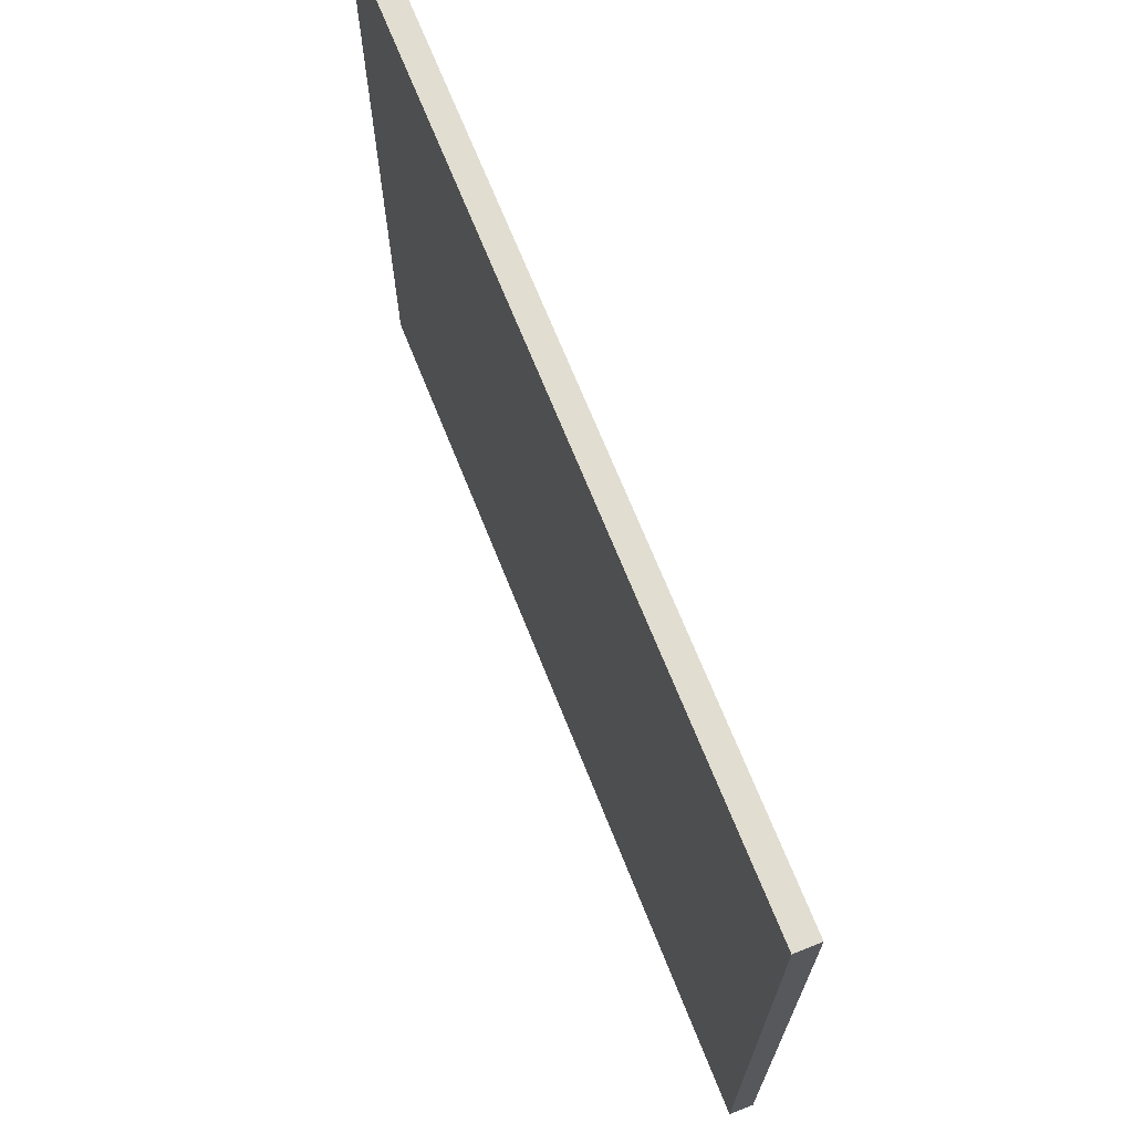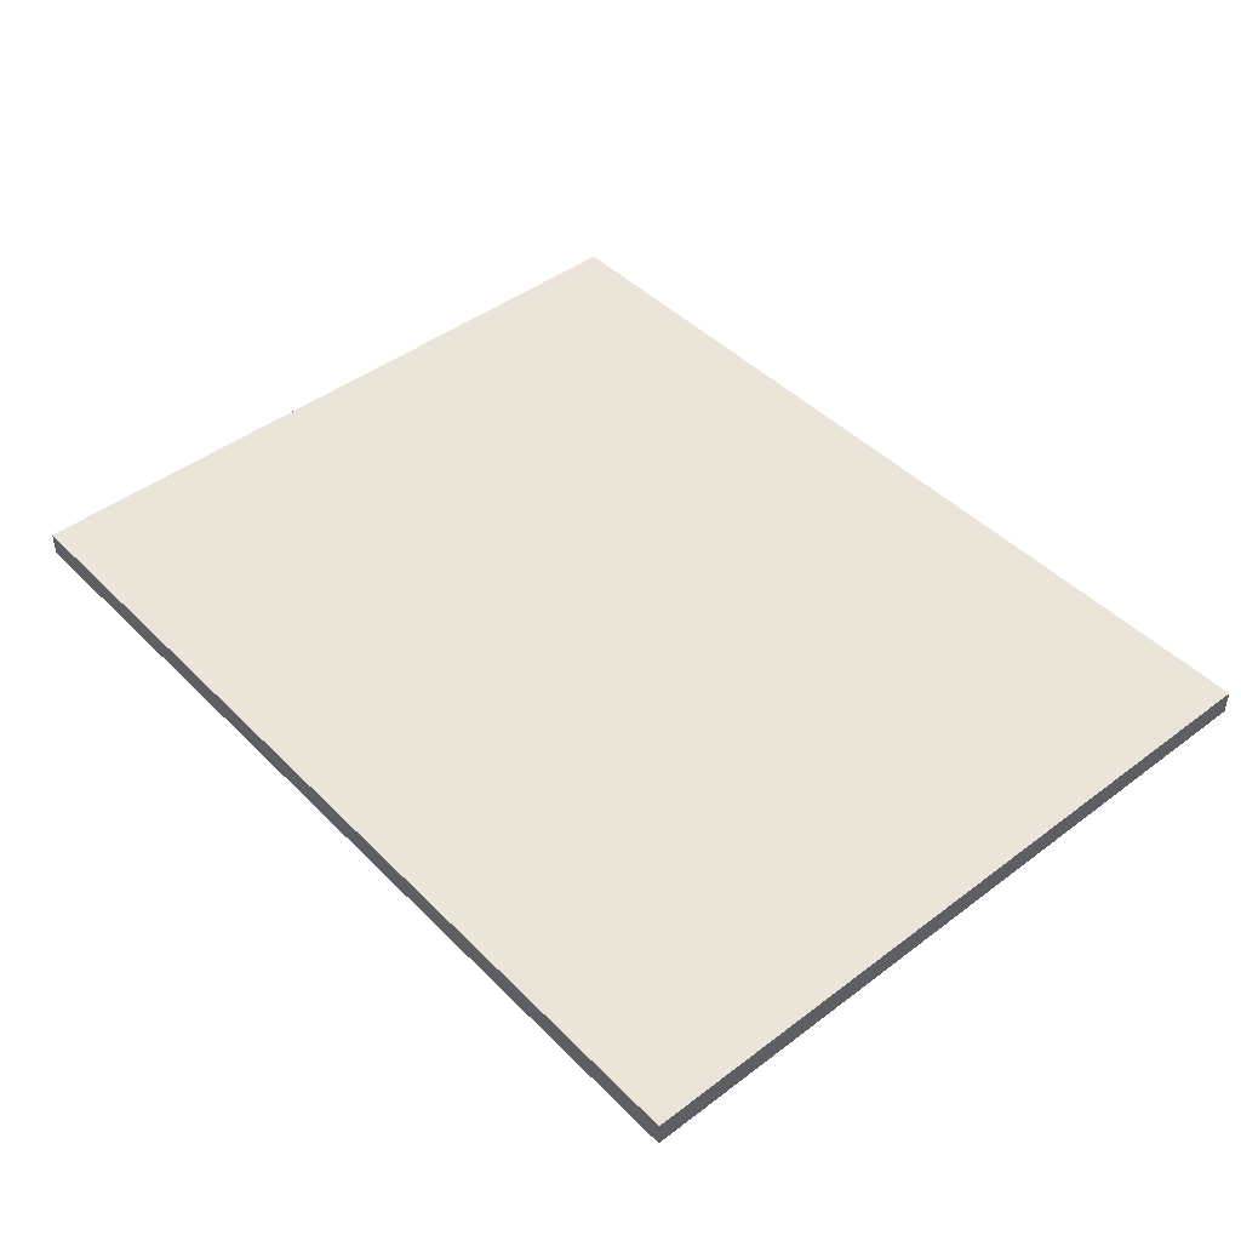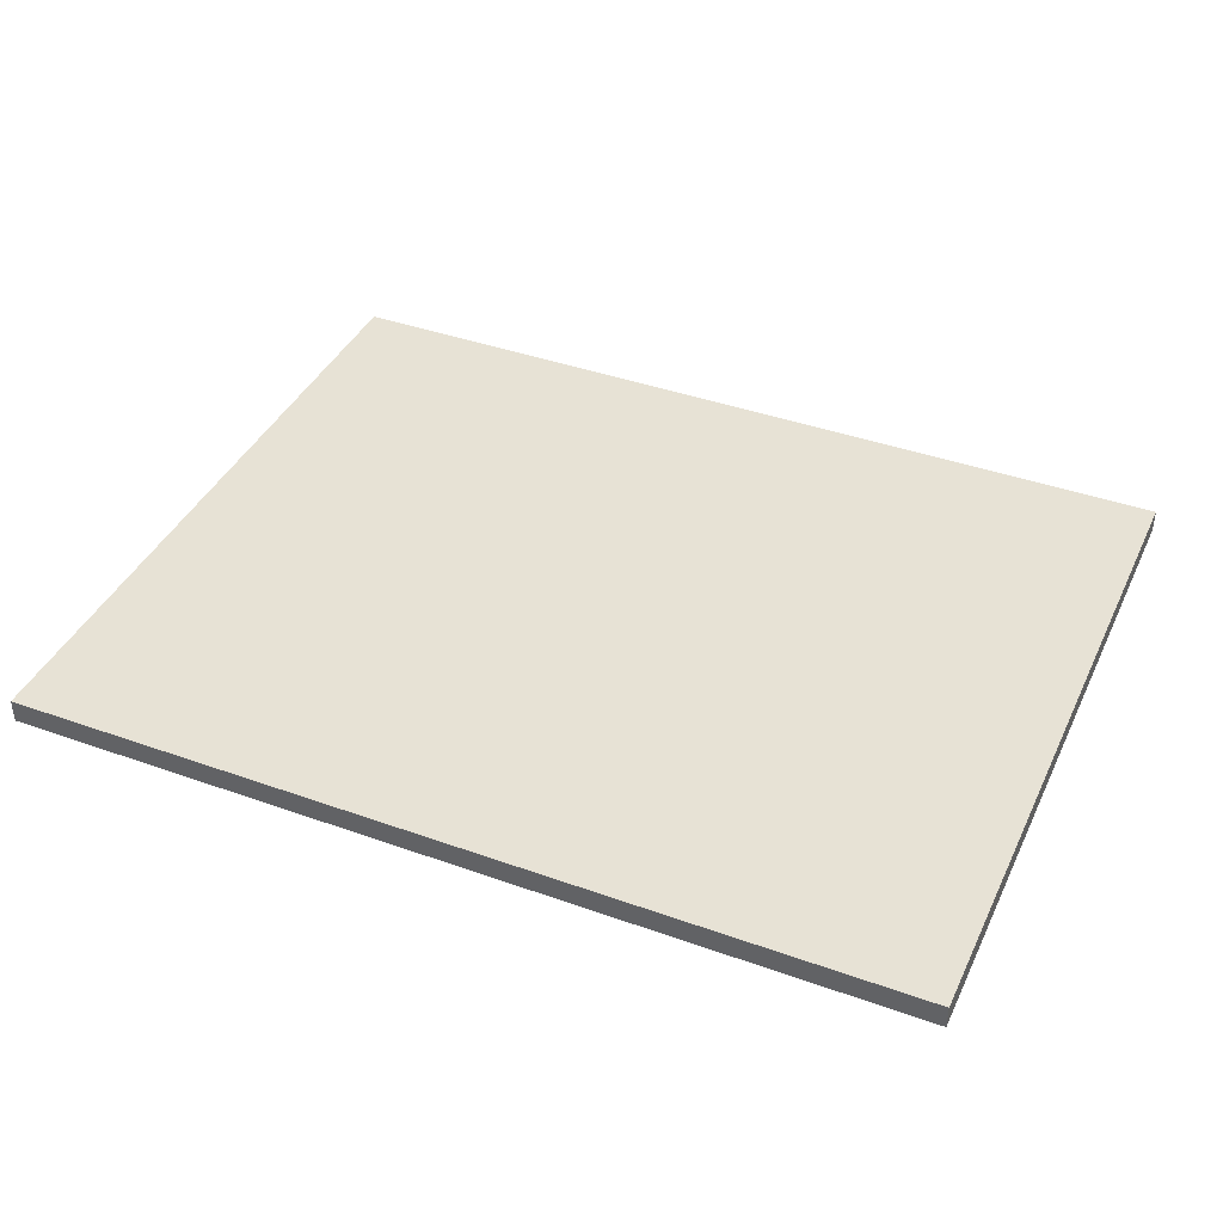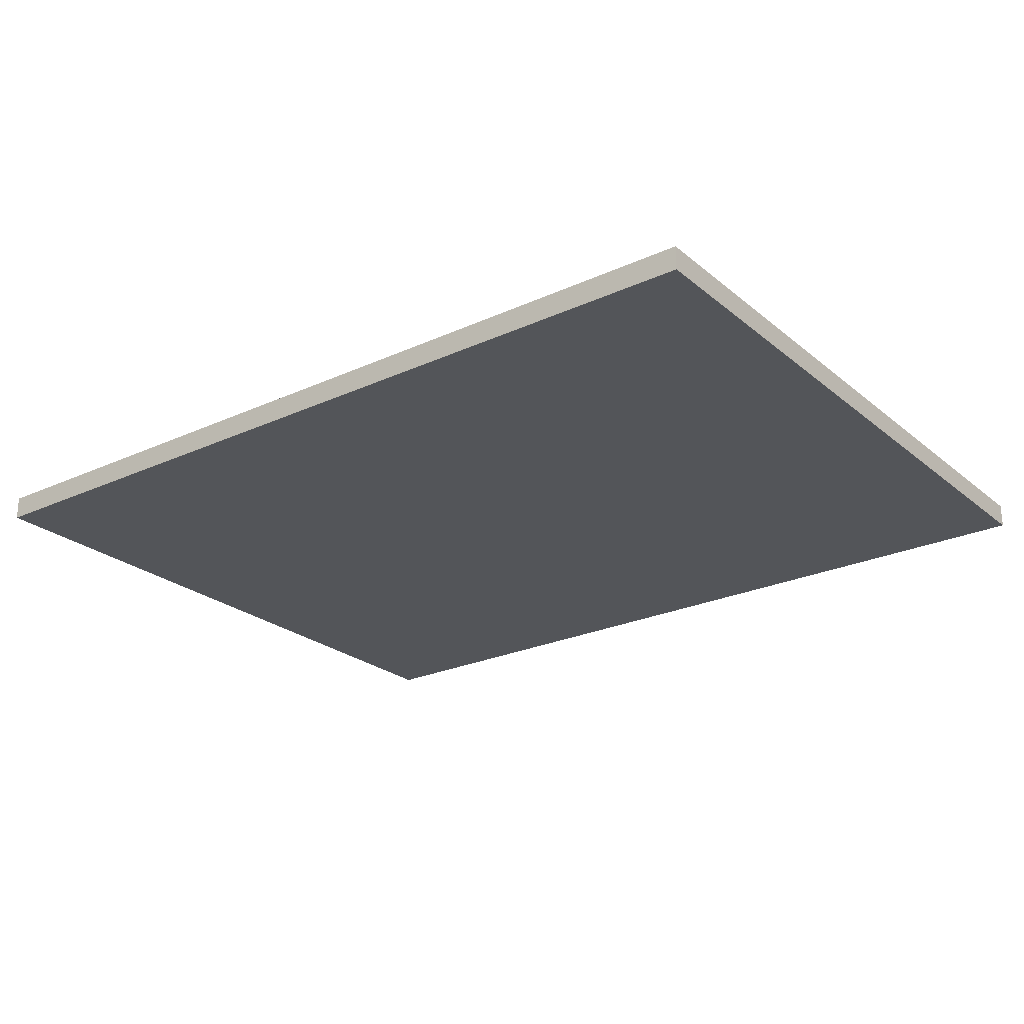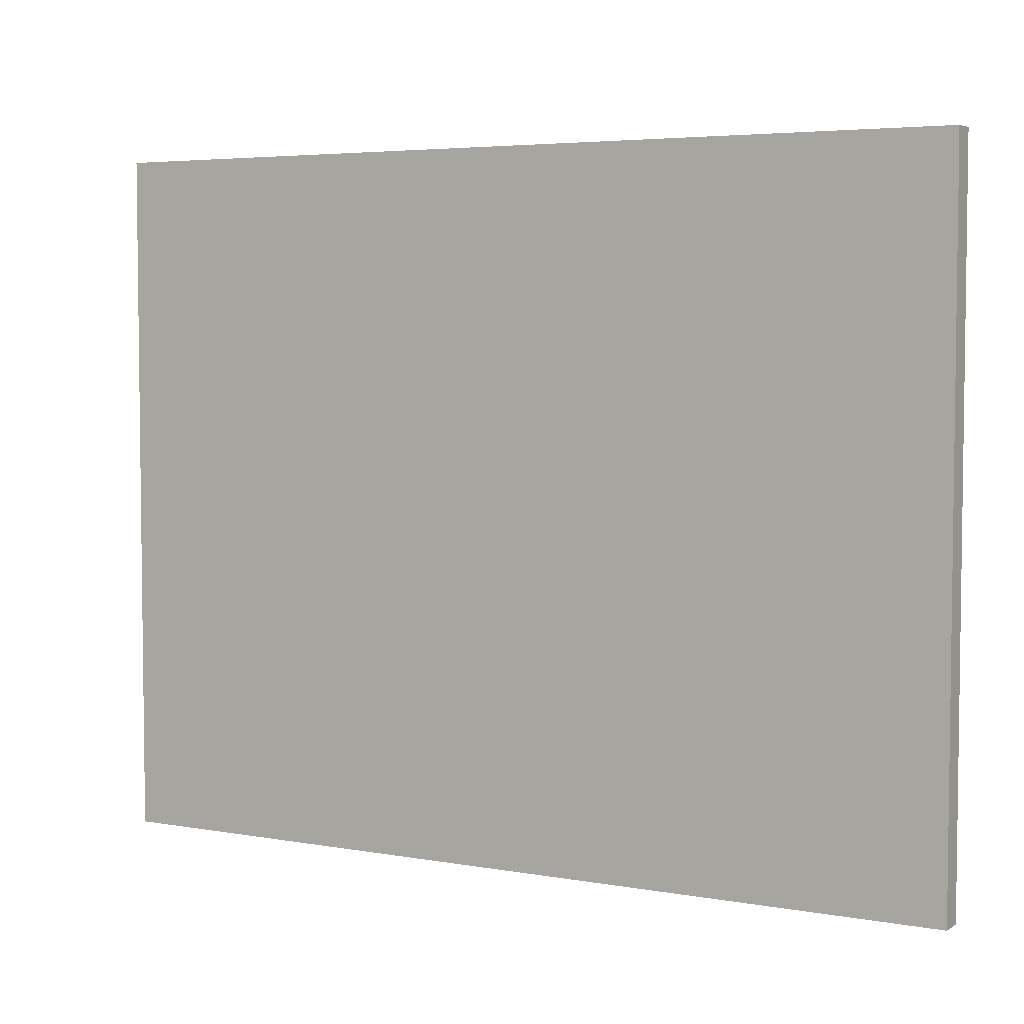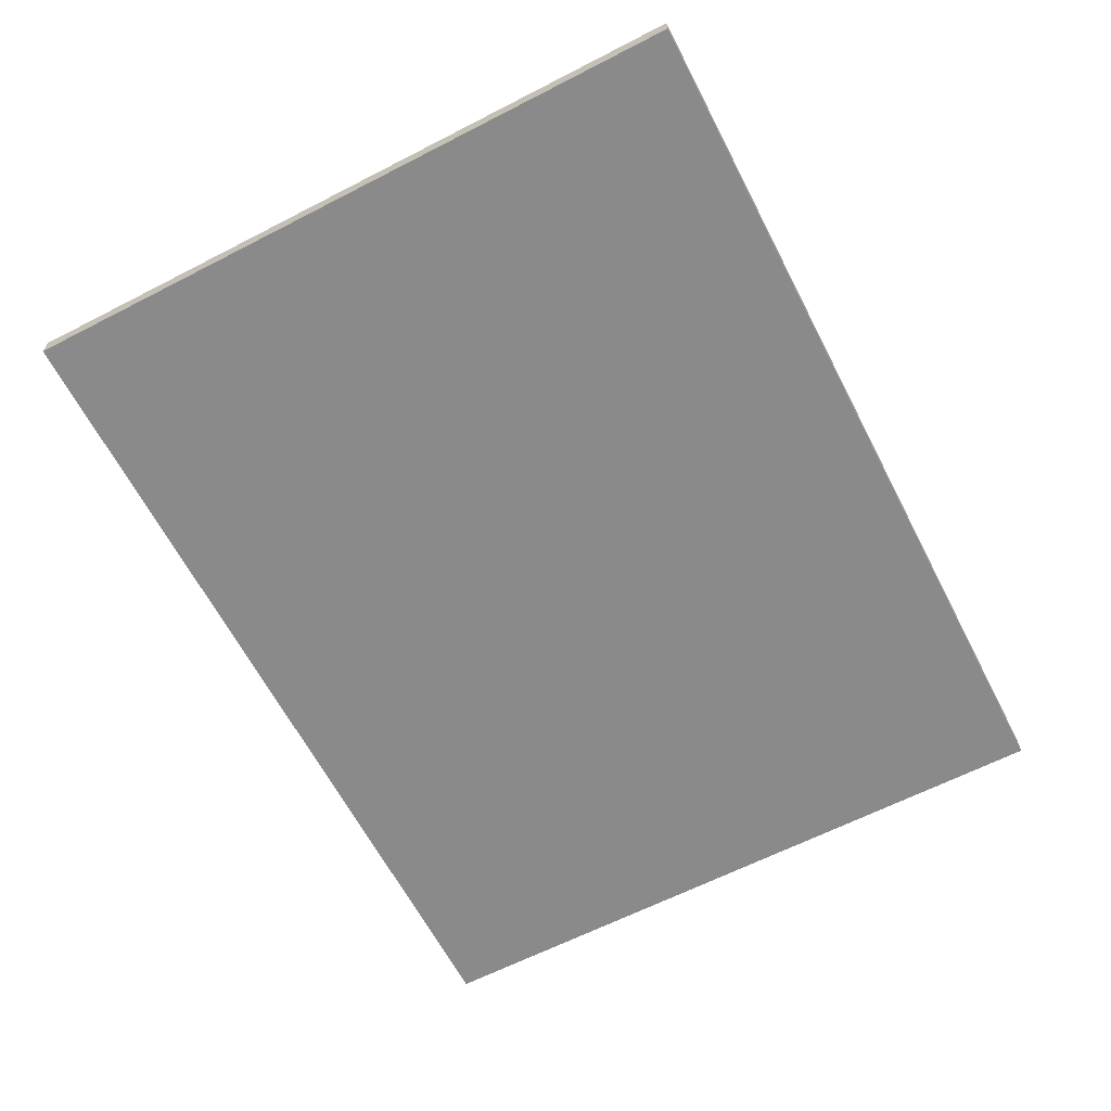
<metadata>
{"format":"obj","ext":"obj","renderer":"f3d","projection":"perspective","resolution":1024,"background":"white","views":[{"elev":68.9,"azim":-111.7,"up":"+Z"},{"elev":44.9,"azim":48.9,"up":"+Y"},{"elev":40.4,"azim":23.7,"up":"+Y"},{"elev":-24.4,"azim":-143.0,"up":"+Y"},{"elev":4.6,"azim":-150.2,"up":"+Z"},{"elev":-63.6,"azim":-62.6,"up":"+Y"}]}
</metadata>
<code>
o Cube.001
v 0.4 0.01373 0.4
v 0.4 0.01373 -0.4
v -0.4 0.01373 -0.4
v -0.4 0.01373 0.4
v 0.4 -0.01373 0.4
v 0.4 -0.01373 -0.4
v -0.4 -0.01373 -0.4
v -0.4 -0.01373 0.4
v 0.5105 -0.01373 0.4
v 0.5105 -0.01373 -0.4
v 0.5105 0.01373 -0.4
v 0.5105 0.01373 0.4
v -0.5105 -0.01373 -0.4
v -0.5105 -0.01373 0.4
v -0.5105 0.01373 0.4
v -0.5105 0.01373 -0.4
f 6 7 3 2
f 8 5 1 4
f 1 2 3 4
f 8 7 6 5
f 9 10 11 12
f 6 10 9 5
f 2 11 10 6
f 1 12 11 2
f 5 9 12 1
f 13 14 15 16
f 8 14 13 7
f 4 15 14 8
f 3 16 15 4
f 7 13 16 3

</code>
